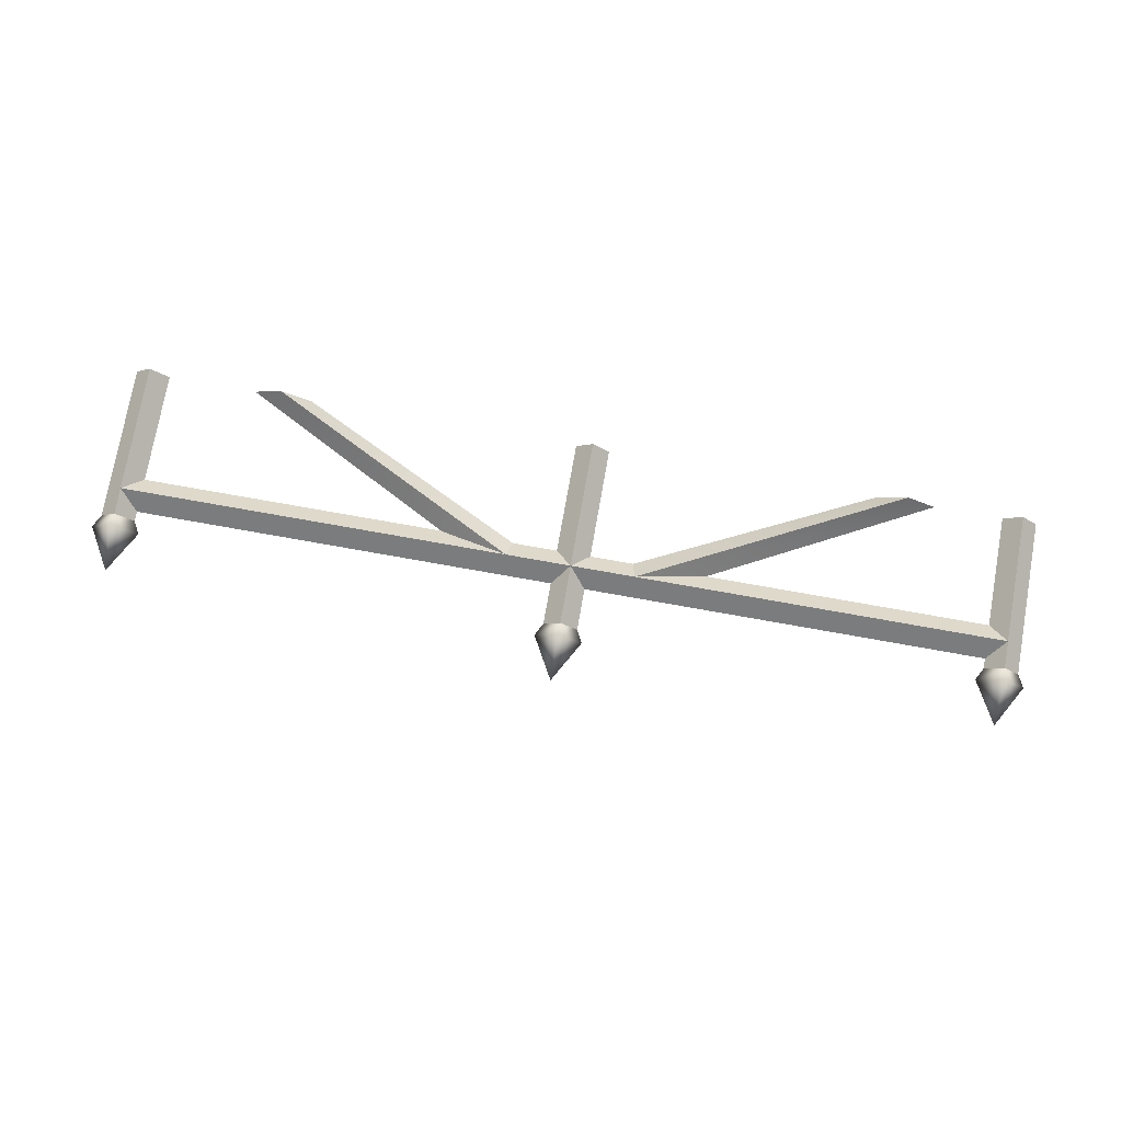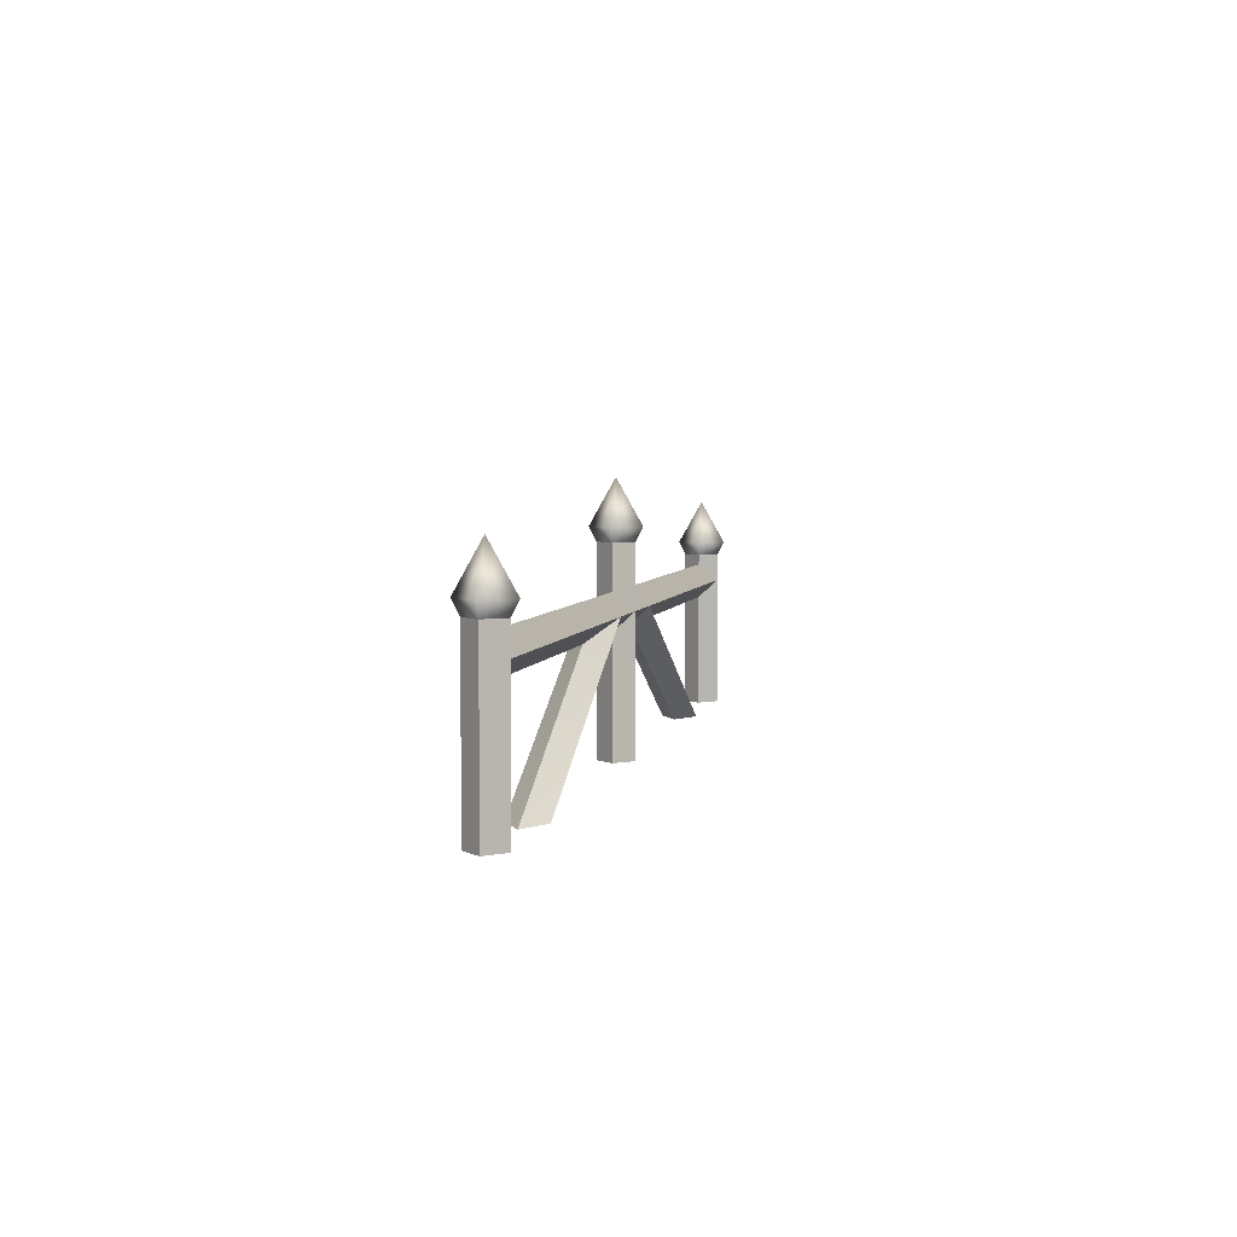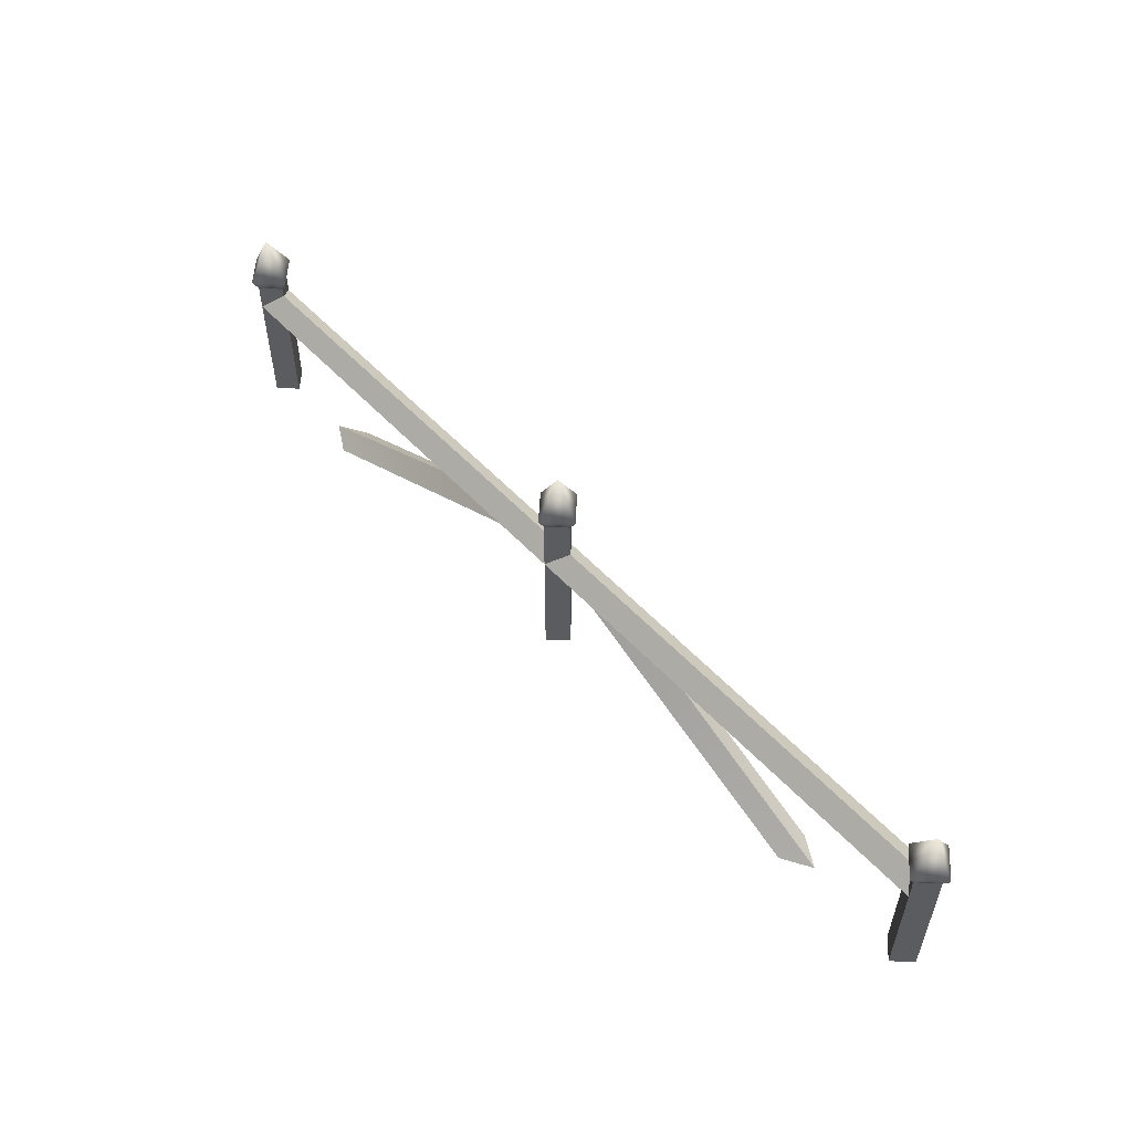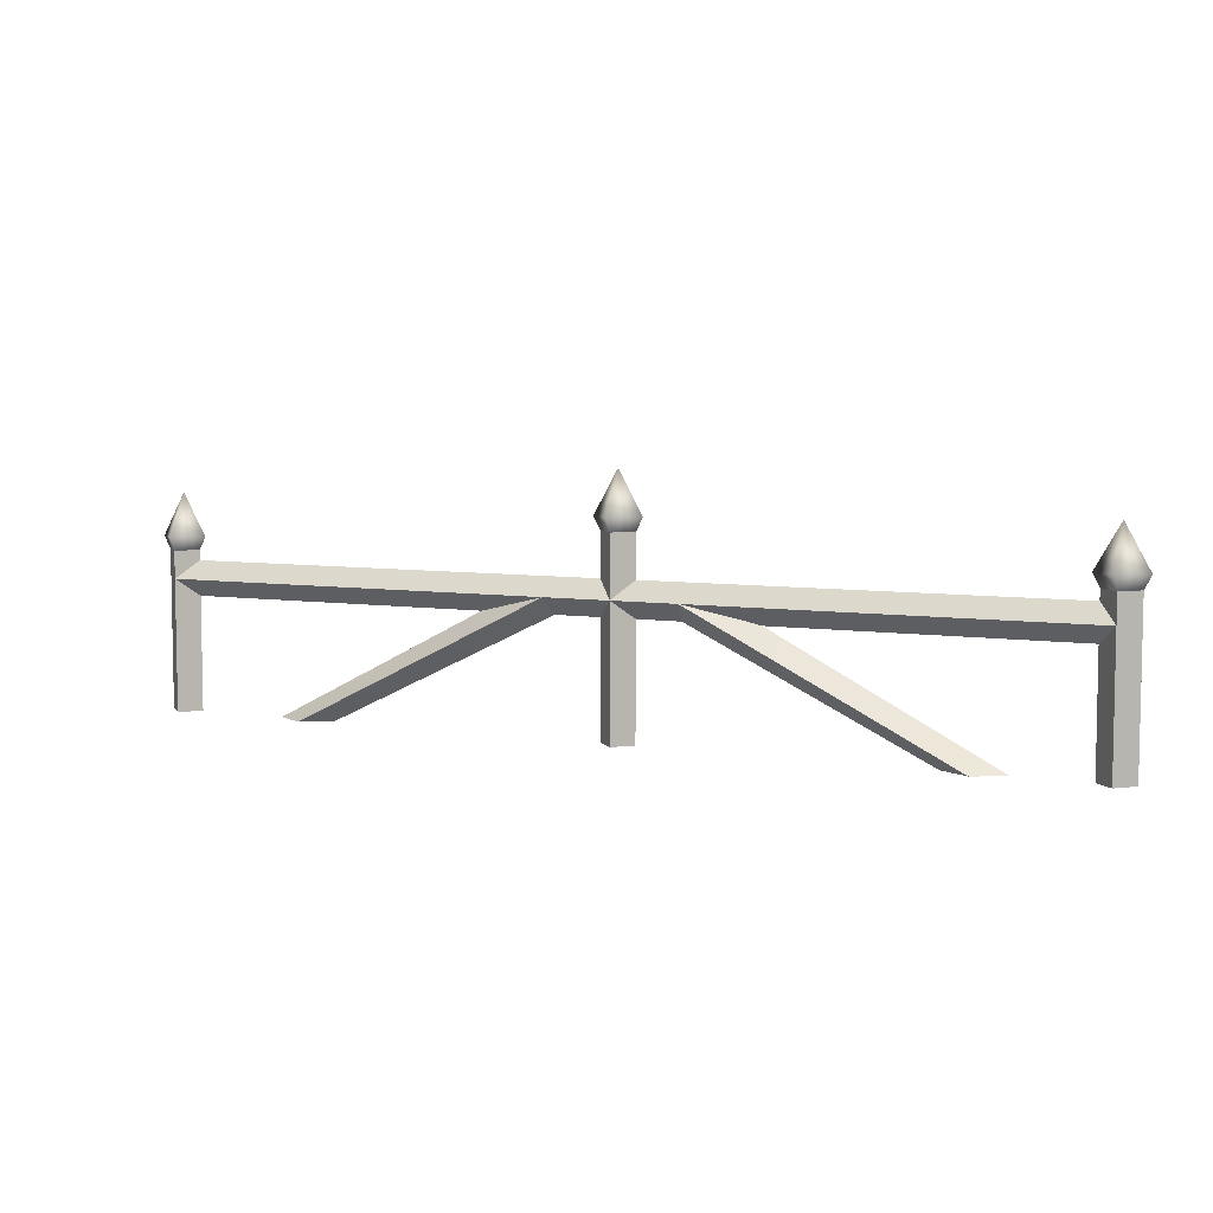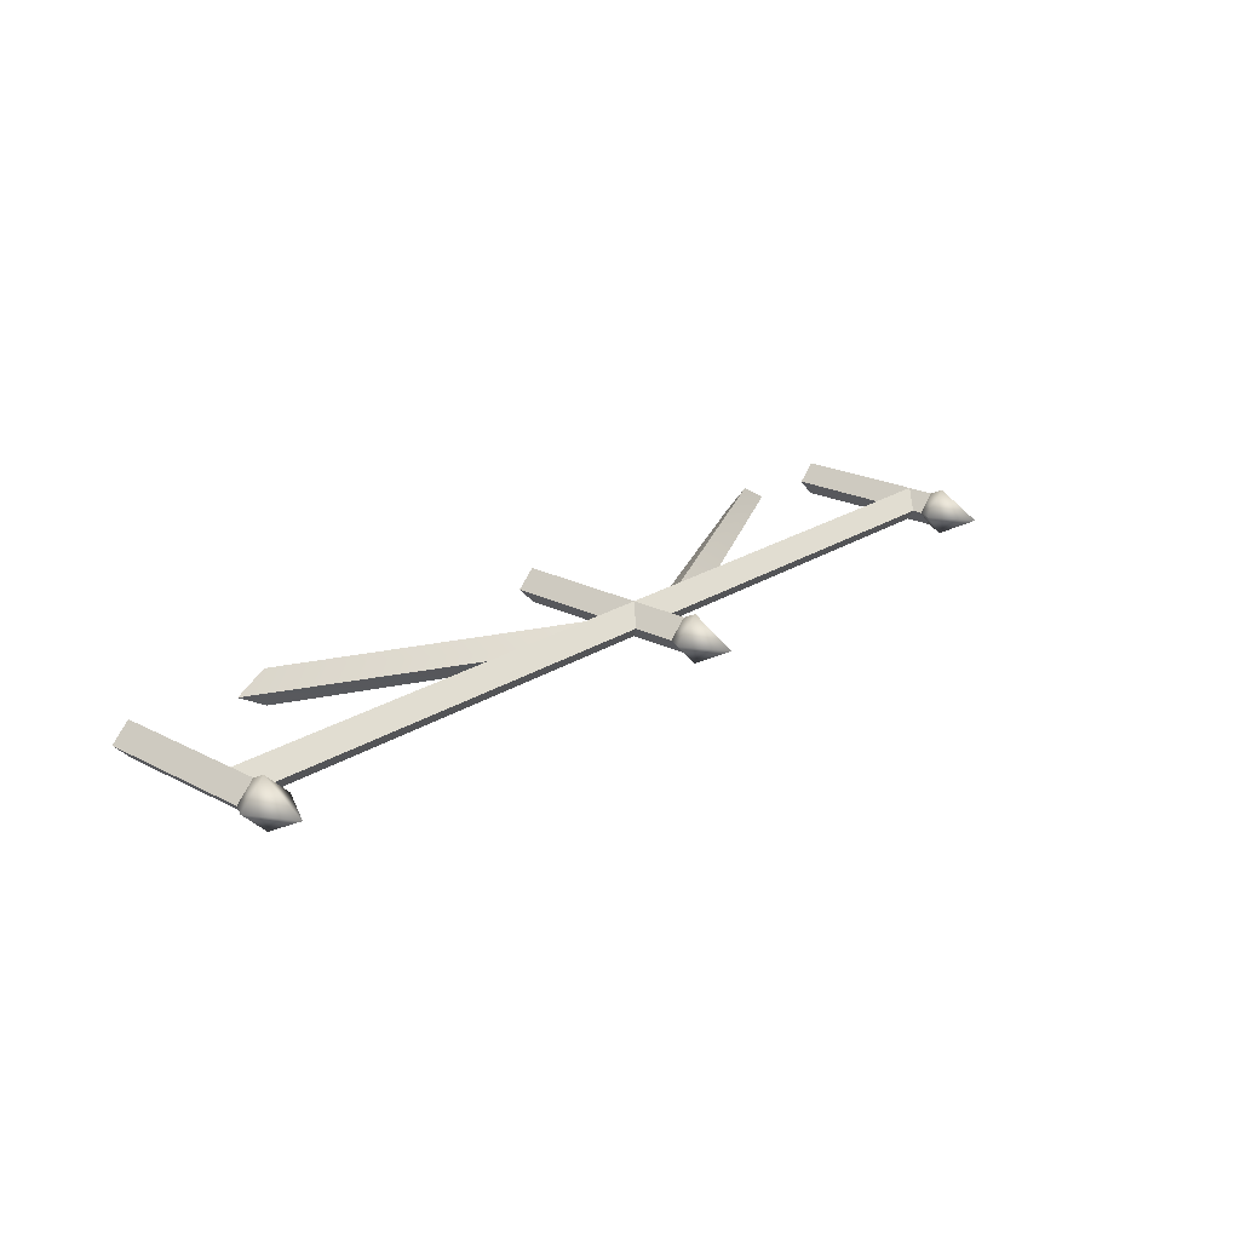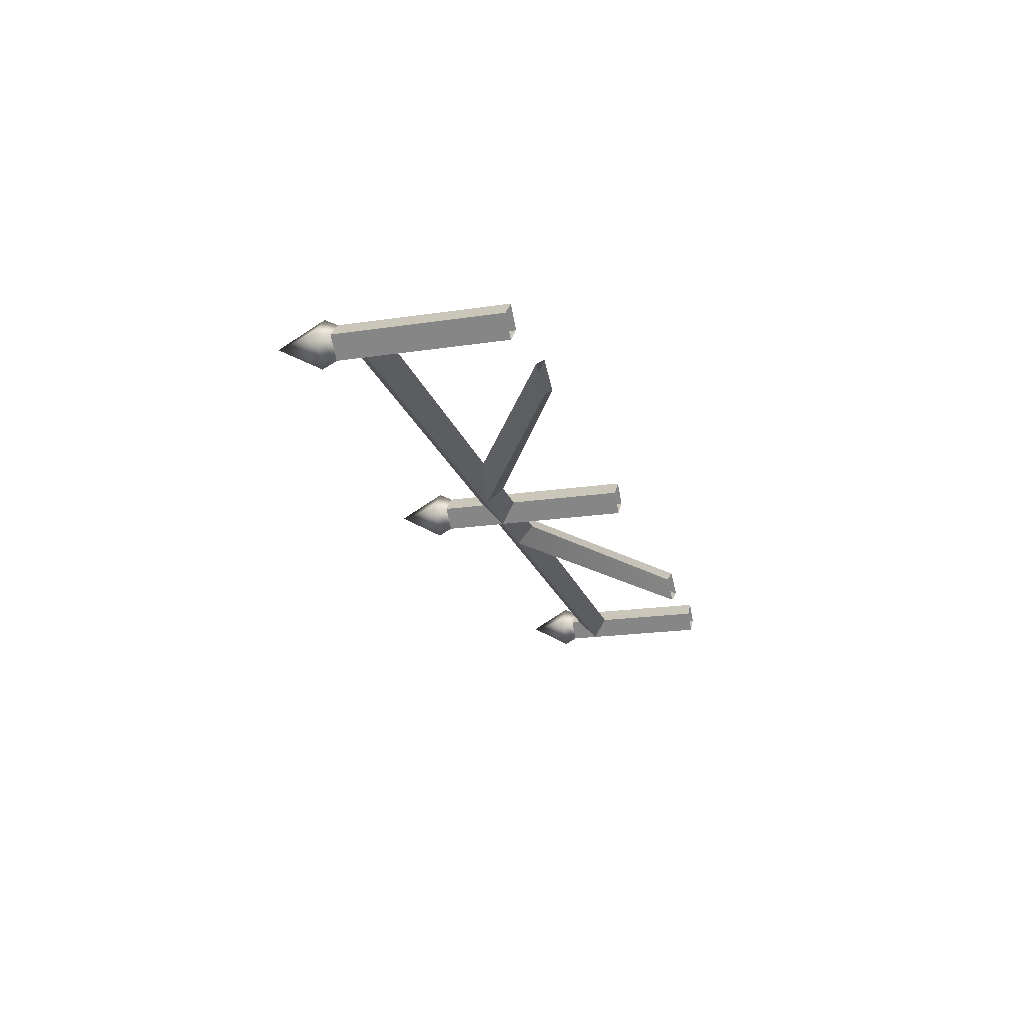
<metadata>
{"format":"obj","ext":"obj","renderer":"f3d","projection":"perspective","resolution":1024,"background":"white","views":[{"elev":75.7,"azim":-169.9,"up":"+Z"},{"elev":4.4,"azim":-78.7,"up":"+Y"},{"elev":54.8,"azim":48.0,"up":"+Y"},{"elev":6.3,"azim":-154.9,"up":"+Y"},{"elev":22.0,"azim":131.9,"up":"+Z"},{"elev":-20.3,"azim":-74.7,"up":"+Z"}]}
</metadata>
<code>
g default
v 320.5 78.08 -5.7e-05
v 320.5 90.05 11.96
v 320.5 90.05 -11.96
v 320.5 102 -5.7e-05
v -304.9 78.08 -5.9e-05
v -304.9 90.05 11.96
v -304.9 90.05 -11.96
v -304.9 102 -5.9e-05
v 204.3 0.05897 0
v 224.9 0.05896 11.96
v 224.9 0.05897 -11.96
v 245.5 0.05897 -1.3e-05
v 39.83 79.72 -2.2e-05
v 45.77 90 11.87
v 45.77 90 -11.87
v 51.71 100.3 -2.3e-05
v -203.6 0.05896 -9e-06
v -224.2 0.05896 -11.96
v -224.2 0.05896 11.96
v -244.8 0.05896 -2.1e-05
v -39.09 79.64 -8e-06
v -45.07 90 -11.96
v -45.07 90 11.96
v -51.05 100.4 -1.3e-05
v -316.9 0 -2.7e-05
v -305 -0 11.87
v -305 0 -11.87
v -293.1 0 -4.2e-05
v -316.9 109 -4.4e-05
v -305 109 11.96
v -305 109 -11.96
v -293 109 -2.5e-05
v -321.6 117.9 -6.1e-05
v -305 117.9 16.63
v -305 117.9 -16.63
v -288.4 117.9 -5.8e-05
v -305 147.4 -2.6e-05
v -11.87 0 -3.2e-05
v -0.001812 -0 11.87
v -0.0018 131.3 11.96
v -11.96 131.3 -3.8e-05
v 11.87 0 -3.2e-05
v 11.96 131.3 -3.8e-05
v -0.001811 0 -11.87
v -0.0018 131.3 -11.96
v -0.0018 140.3 16.63
v -16.63 140.3 -3.9e-05
v 16.63 140.3 -3.7e-05
v -0.001801 140.3 -16.63
v -0.0018 169.7 -5.7e-05
v 308.5 0 -8e-06
v 320.5 -0 11.96
v 320.5 109 11.96
v 308.5 109 -2.5e-05
v 332.4 0 -3.9e-05
v 332.4 109 -5.6e-05
v 320.5 0 -11.96
v 320.5 109 -11.96
v 320.5 117.9 16.63
v 303.8 117.9 -4.2e-05
v 337.1 117.9 -3.9e-05
v 320.5 117.9 -16.63
v 320.5 147.4 -5.7e-05
g Ma_barriere_A_02
f 1 2 6
f 6 5 1
f 2 4 8
f 8 6 2
f 4 3 7
f 7 8 4
f 3 1 5
f 5 7 3
f 9 10 14
f 14 13 9
f 10 12 16
f 16 14 10
f 12 11 15
f 15 16 12
f 11 9 13
f 13 15 11
f 17 18 22
f 22 21 17
f 18 20 24
f 24 22 18
f 20 19 23
f 23 24 20
f 19 17 21
f 21 23 19
f 25 26 30
f 30 29 25
f 26 28 32
f 32 30 26
f 28 27 31
f 31 32 28
f 27 25 29
f 29 31 27
f 29 30 34
f 34 33 29
f 30 32 36
f 36 34 30
f 32 31 35
f 35 36 32
f 31 29 33
f 33 35 31
f 33 34 37
f 34 36 37
f 36 35 37
f 35 33 37
f 38 39 40
f 40 41 38
f 39 42 43
f 43 40 39
f 42 44 45
f 45 43 42
f 44 38 41
f 41 45 44
f 41 40 46
f 46 47 41
f 40 43 48
f 48 46 40
f 43 45 49
f 49 48 43
f 45 41 47
f 47 49 45
f 47 46 50
f 46 48 50
f 48 49 50
f 49 47 50
f 51 52 53
f 53 54 51
f 52 55 56
f 56 53 52
f 55 57 58
f 58 56 55
f 57 51 54
f 54 58 57
f 54 53 59
f 59 60 54
f 53 56 61
f 61 59 53
f 56 58 62
f 62 61 56
f 58 54 60
f 60 62 58
f 60 59 63
f 59 61 63
f 61 62 63
f 62 60 63

</code>
